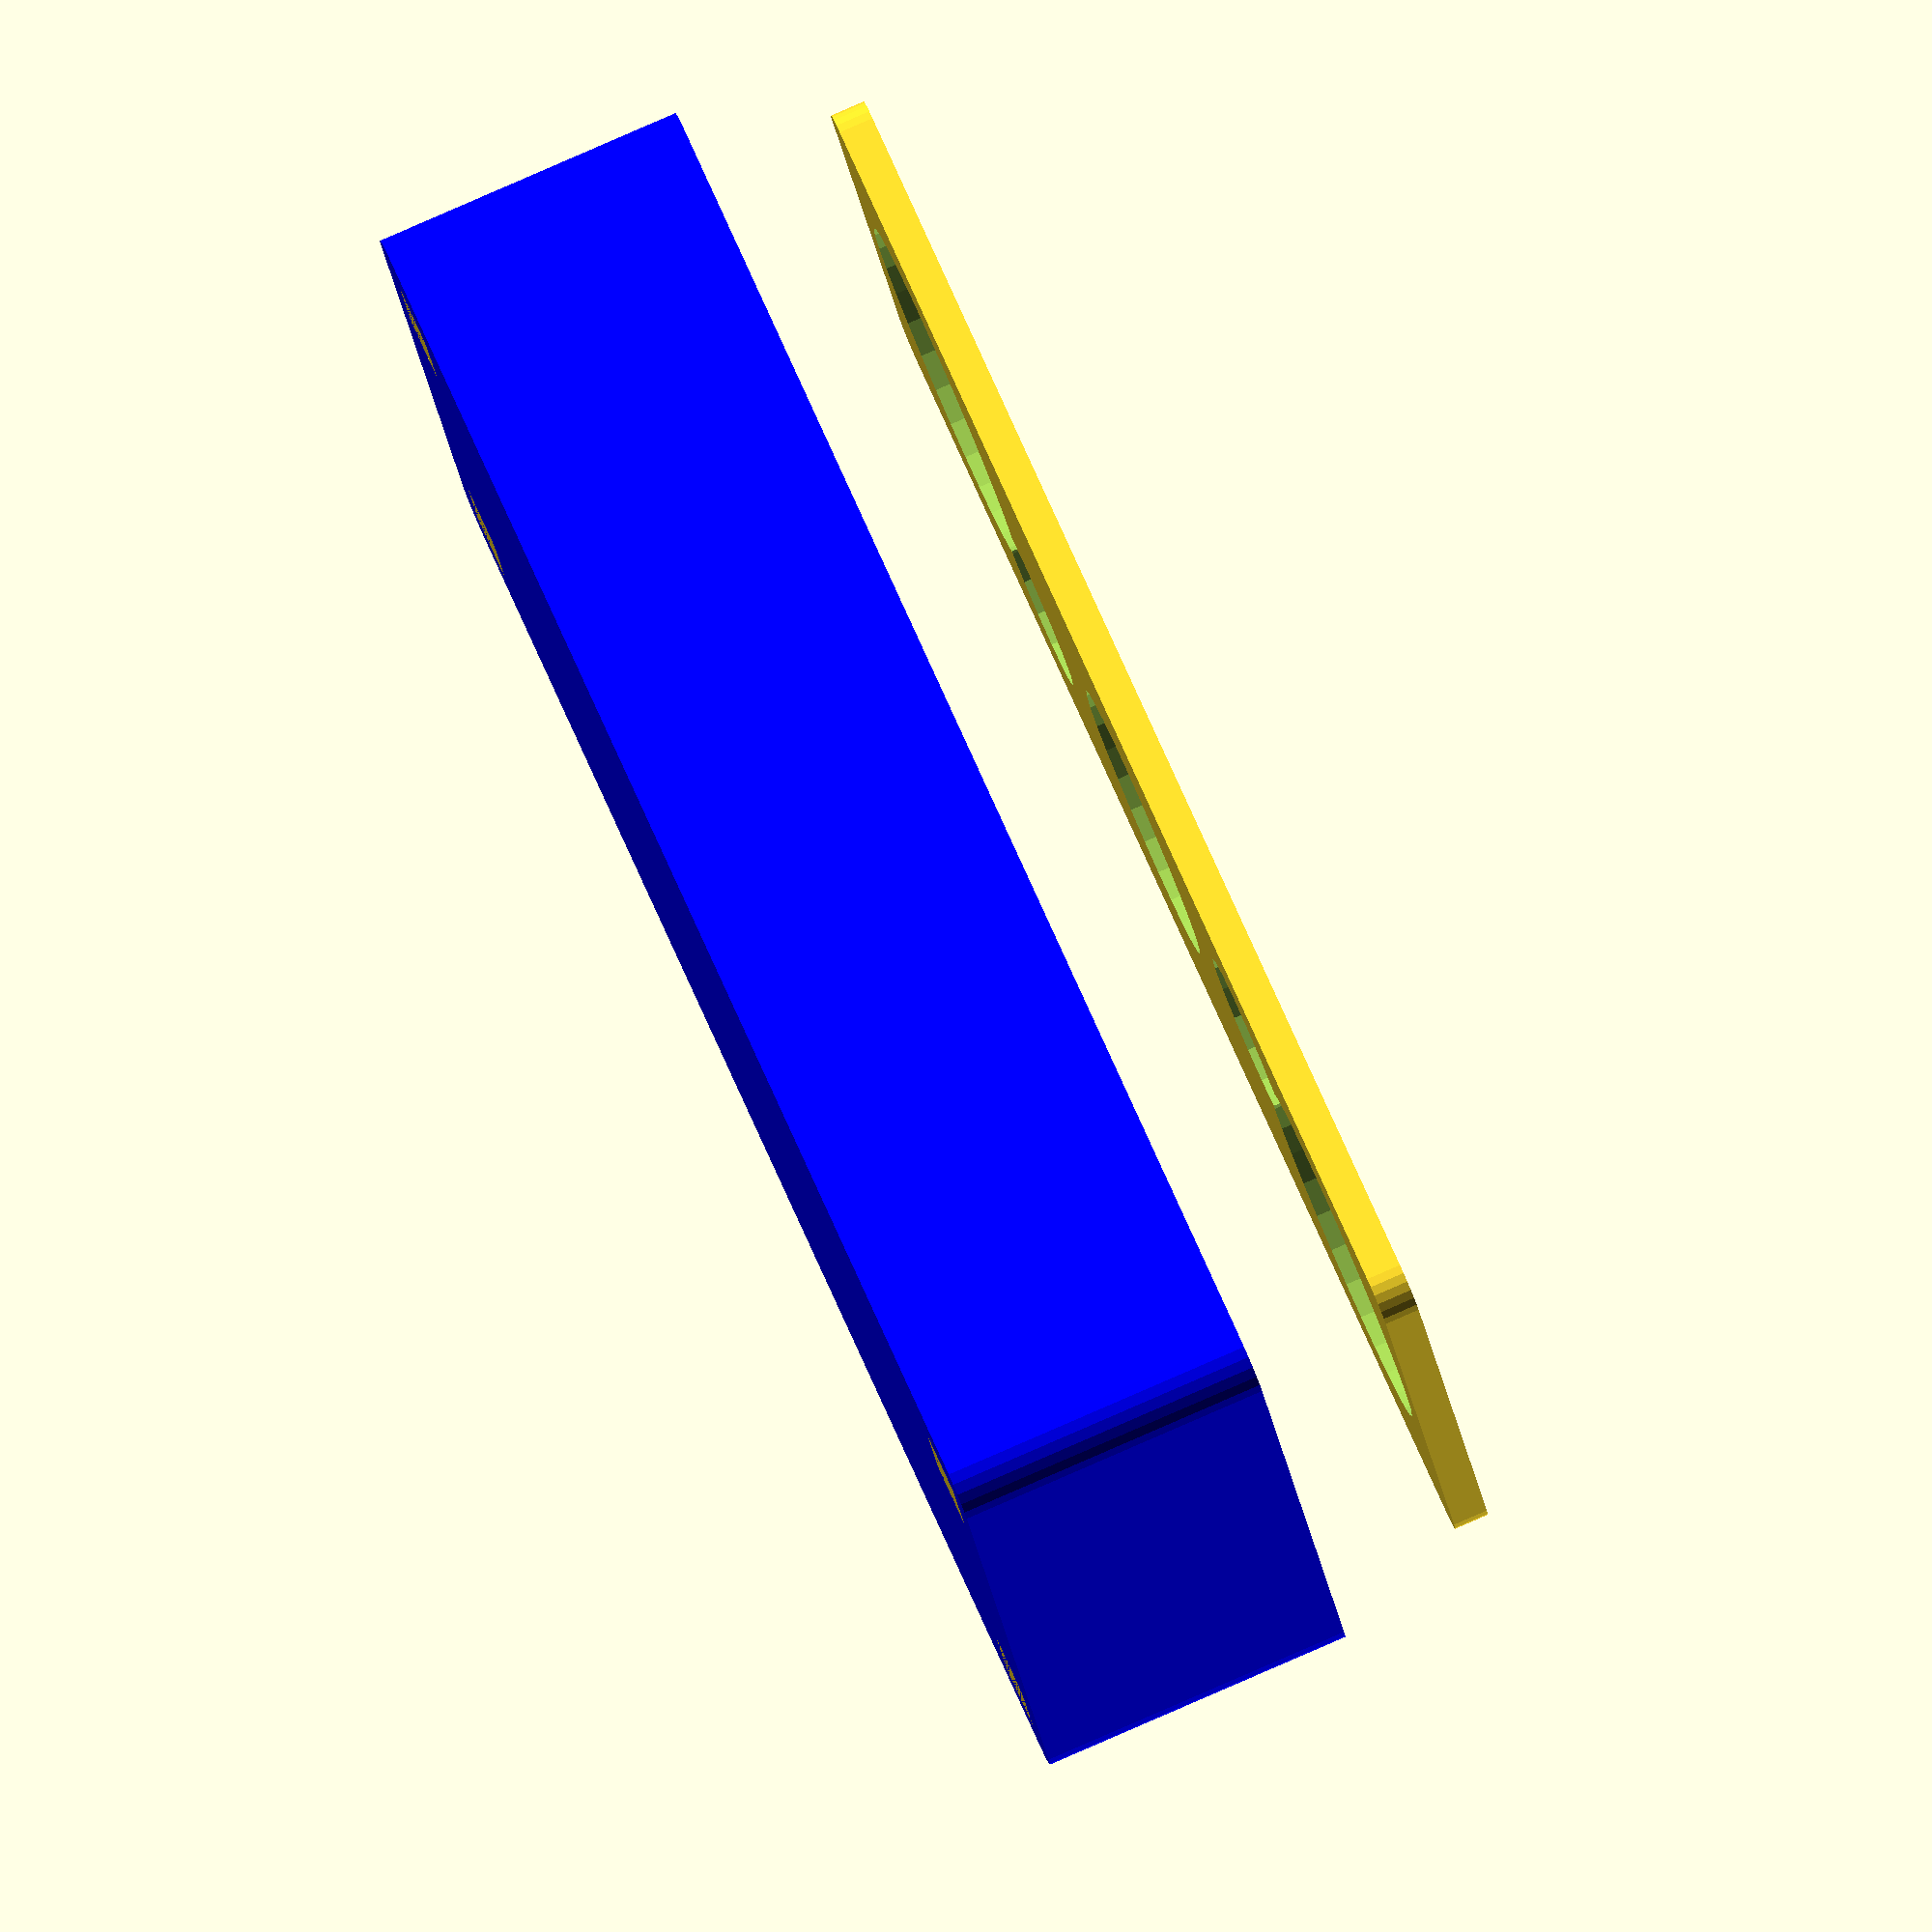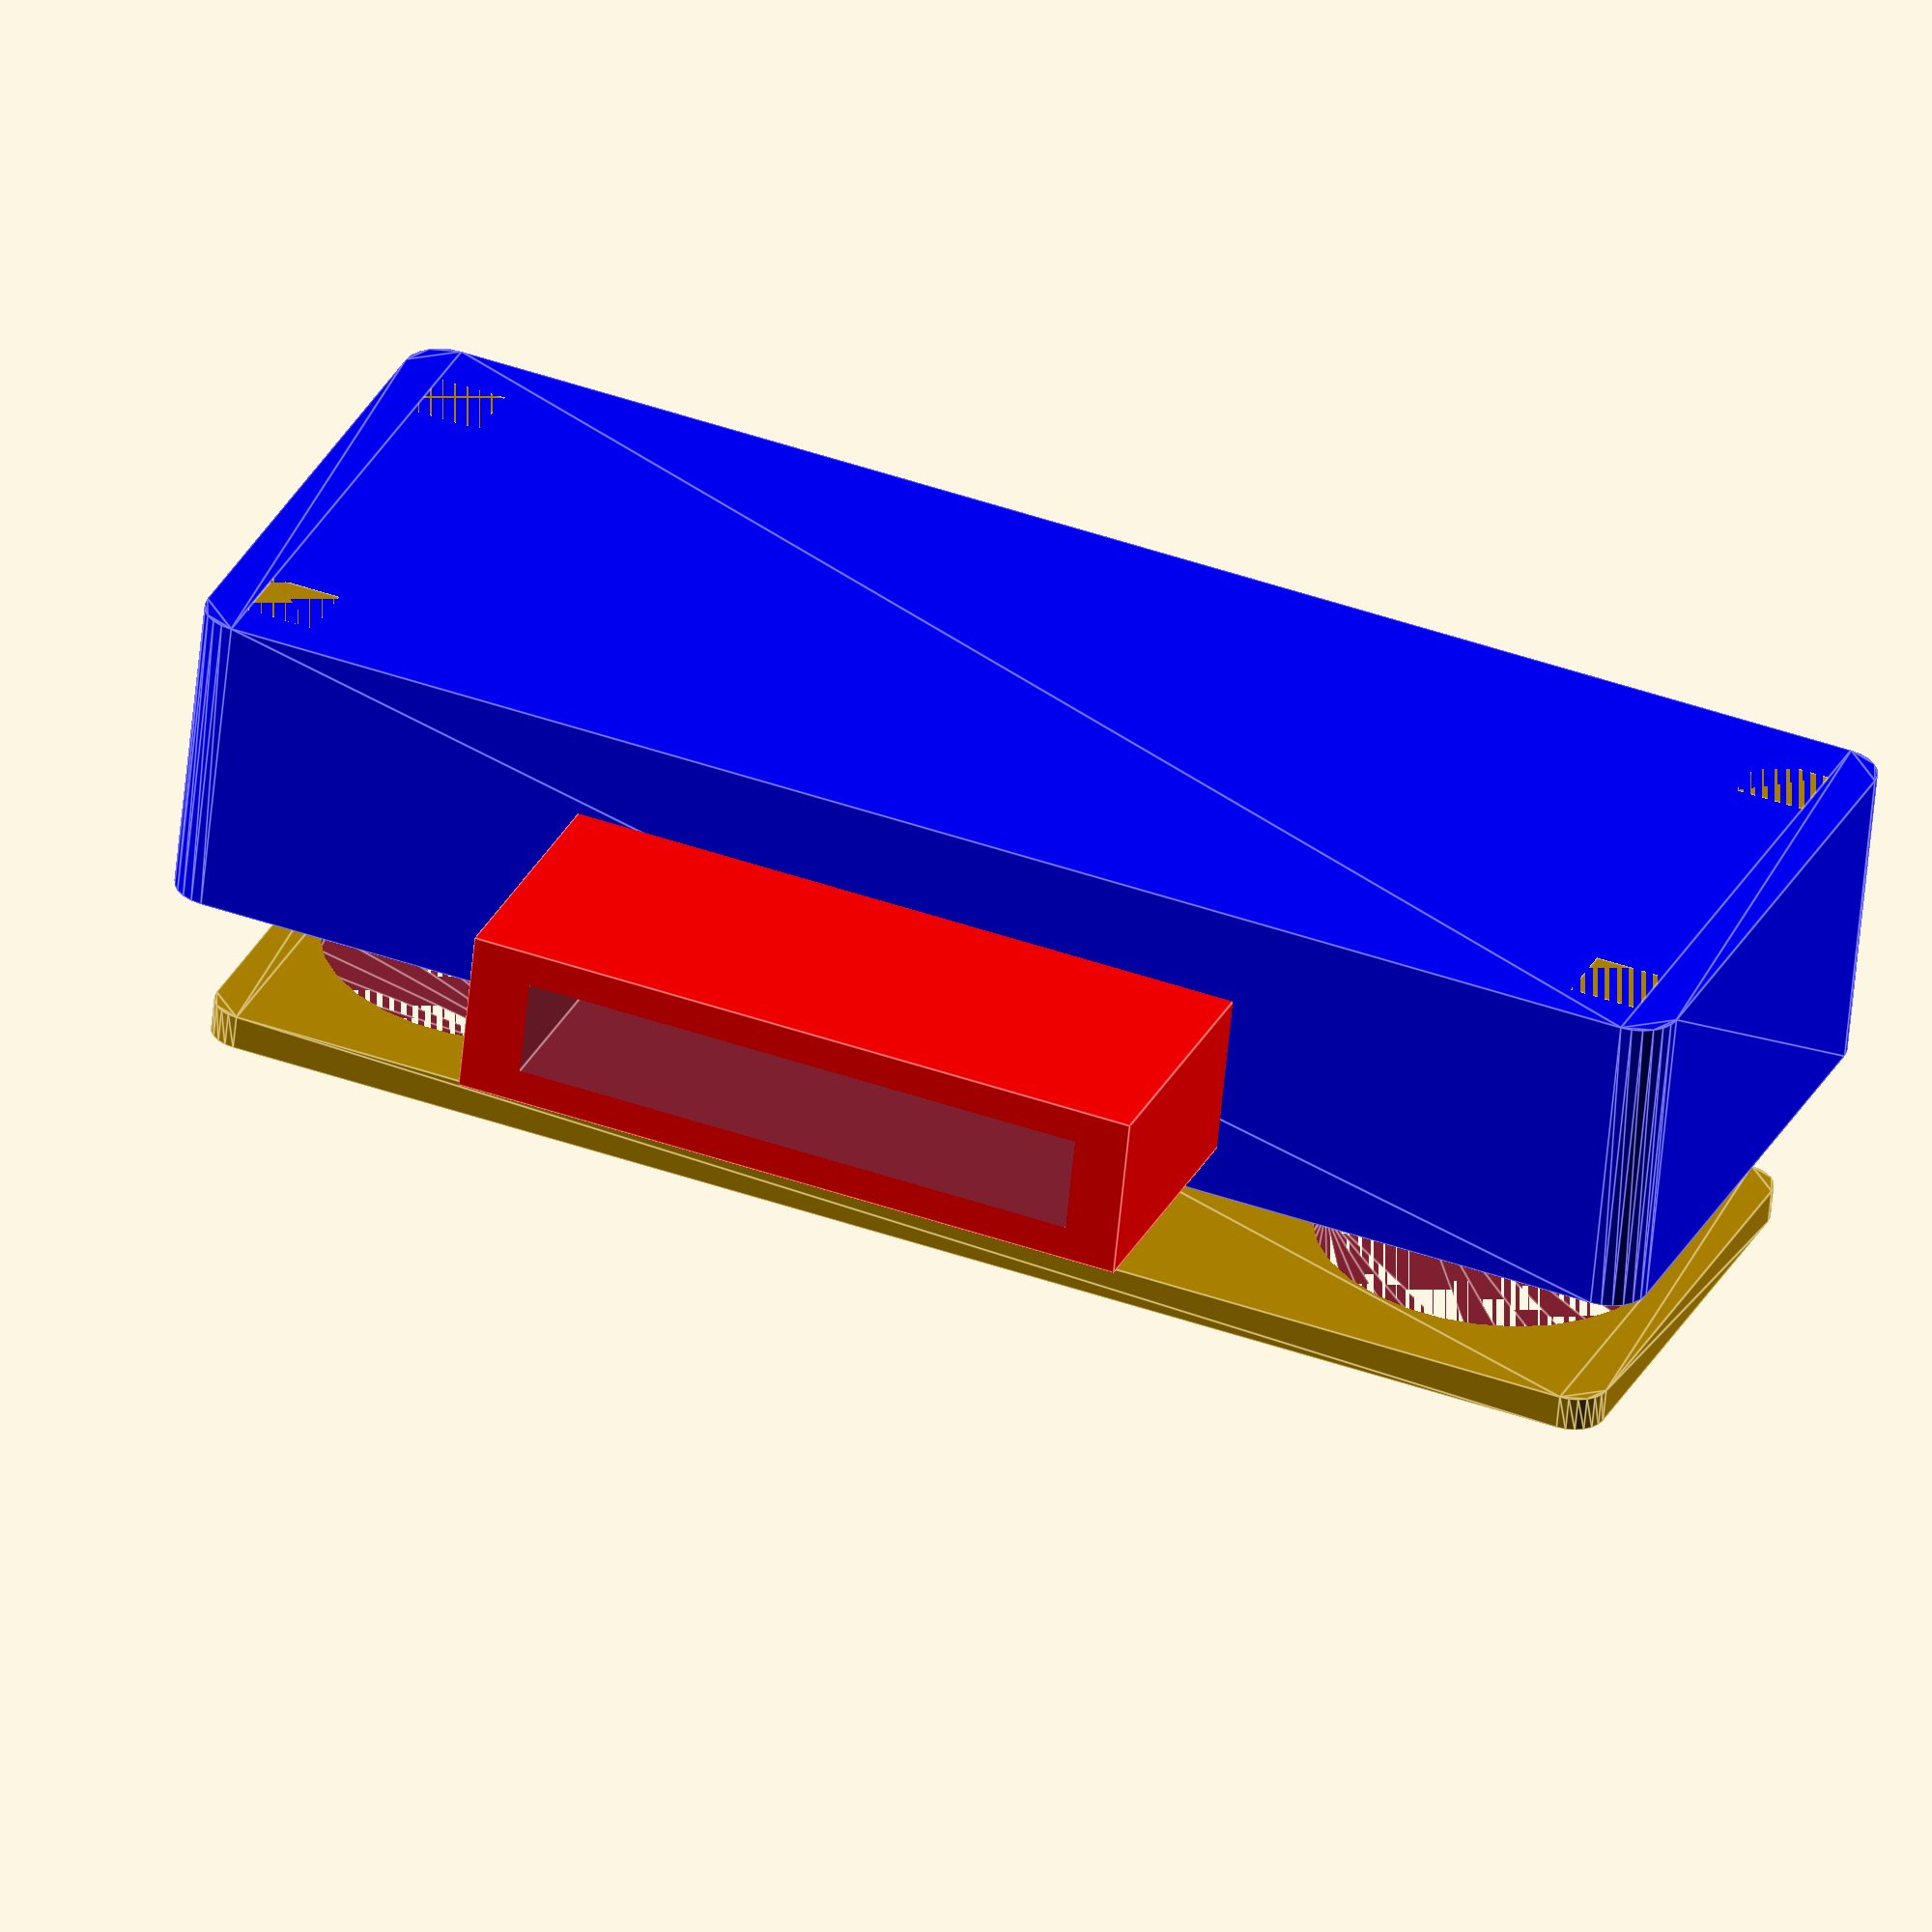
<openscad>
/*
    Modeling the raspeberry pi night vision camera
    By dotnetmobile@gmail.com December 2019 
*/

camera_diameter = 16;

ir_light_diameter = 20;
ir_small_diameter = 10;

x_pos_ir = 30;
y_pos_ir = 0;

x_pos_ir_small = x_pos_ir - ir_light_diameter / 2;
y_pos_ir_small = 10;

x_pos_camera = 0;
y_pos_camera = 0;

// back side
width_backside = 80;
height_backside = 25;
deepth_backside = 20;
offset_x_backside = -width_backside/2;
offset_y_backside = -height_backside/2;
offset_z_backside = 10;

map_cube_x = 33;
map_cube_y = 16;
map_cube_z = 8;

irColor = "green";
cameraColor = "green";

extrude_height = 15;

module roundedRectangle(width, height)  
{
    offset(2,$fn=24)
    square([width, height], center=false);
}

module irSensors()
{
    union()
    {
        // large circles
        translate([x_pos_ir,y_pos_ir,0])
        color(irColor)
        circle(d=ir_light_diameter);
        
        // small circles
        translate([0.9*x_pos_ir_small, 0.5*y_pos_ir_small, 0]) 
        color(irColor)
        circle(d=ir_small_diameter);
    }
}

module camera()
{
    translate([x_pos_camera, y_pos_camera, 0]) 
    color(cameraColor)
    circle(d=camera_diameter);
}

module night_vision_camera()
{
    irSensors();
    mirror([0,1,0]) mirror([1,0,0]) irSensors();
    camera();
}

module front_side()
{
    
    difference() 
    {
        linear_extrude(height=2)
        color("green")
        translate([offset_x_backside, offset_y_backside, 1]) 
        roundedRectangle(width_backside, height_backside);
        
        linear_extrude(height=8) 
        night_vision_camera();
    }
}

module clipsing_pilar()
{
    translate([offset_x_backside-2,offset_y_backside-2,2])
    cube([4,4,16]);
    translate([-offset_x_backside-2,offset_y_backside-2,2])
    cube([4,4,16]);
}

module clipsing_pilars()
{
    clipsing_pilar();
    mirror([0,1,0])
    clipsing_pilar();
}

module back_side()
{
    difference()
    {
        translate([offset_x_backside-2,offset_y_backside-2,0])
        scale(1.2)
        color("blue")
        linear_extrude(height=extrude_height)
        roundedRectangle(width_backside-10, height_backside);

        scale(1)
        color("green")
        linear_extrude(height=extrude_height)
        translate([offset_x_backside, offset_y_backside, 0])
        roundedRectangle(width_backside, height_backside);
    }
    // internal pilars for stopping front-side when clipsing it
    union()
    {
        clipsing_pilars();
        mirror([1,0,0]) clisping_pilars();
    }
}

module single_support()
{
    translate([x_pos_ir,y_pos_ir,extrude_height-5])
    cylinder(5,r=4);
}

module back_side_supports()
{
    single_support();
    mirror([1,0,0]) single_support();
}

module back_side_case()
{
    translate([0,0,offset_z_backside]) union()
    {
        back_side();

        back_side_supports();
    }
}

module extern_nape_cube()
{
    translate([-map_cube_x/2-4,offset_y_backside*2.6,offset_z_backside+3]) 
    {
        color("red")
        scale(1.2)
        cube([map_cube_x,map_cube_y,map_cube_z]);
    }
}

module intern_nape_cube()
{
        translate([-map_cube_x/2 -4 + 3.5,offset_y_backside*2.7,offset_z_backside+5]) 
        {
     //       scale(0.8)
            cube([map_cube_x,map_cube_y*2.5,map_cube_z*0.7]);
        }
}

module nape_case()
{
    difference()
    {
        extern_nape_cube();
        intern_nape_cube();
    }
}

module night_vision_without_nape() 
{
    difference()
    {   back_side_case();
        
        // open the case for including the nape
        extern_nape_cube();
    }
}

module night_vision_with_nape() 
{
    night_vision_without_nape();
    nape_case();
}

front_side();
night_vision_with_nape();
</openscad>
<views>
elev=96.2 azim=157.5 roll=113.5 proj=o view=wireframe
elev=59.2 azim=21.8 roll=354.6 proj=o view=edges
</views>
